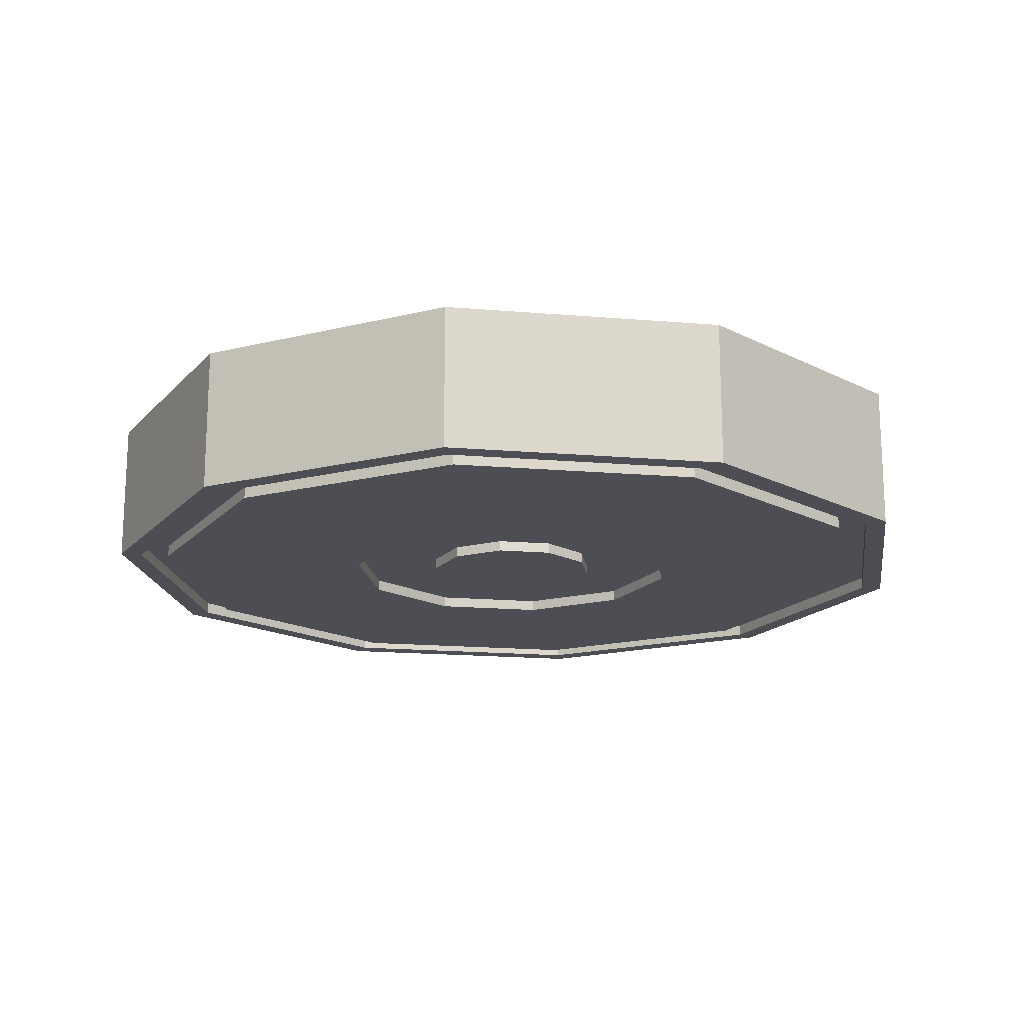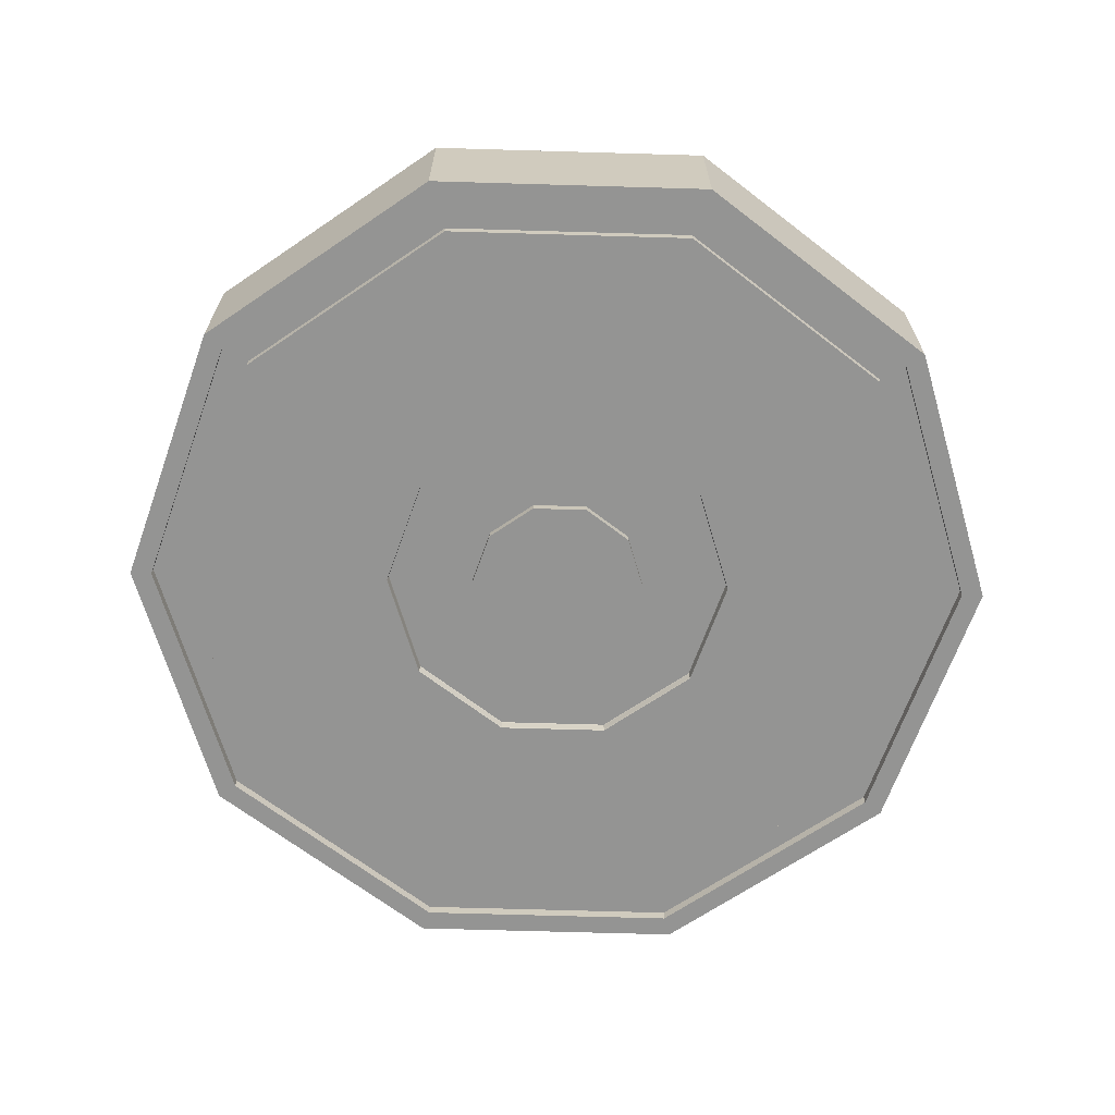
<metadata>
{"format":"obj","ext":"obj","renderer":"f3d","projection":"perspective","resolution":1024,"background":"white","views":[{"elev":-17.3,"azim":57.6,"up":"+Z"},{"elev":-67.0,"azim":-42.5,"up":"+Z"}]}
</metadata>
<code>
g default
v -0.08682 0.002073 -0.068
v -0.07456 -0.05022 -0.068
v -0.03391 -0.08532 -0.068
v 0.01961 -0.08982 -0.068
v 0.06555 -0.062 -0.068
v 0.08637 -0.01249 -0.068
v 0.07412 0.0398 -0.068
v 0.03346 0.0749 -0.068
v -0.02005 0.0794 -0.068
v -0.066 0.05158 -0.068
v -0.1734 0.009354 -0.068
v -0.1489 -0.09522 -0.068
v -0.06759 -0.1654 -0.068
v 0.03944 -0.1744 -0.068
v 0.1313 -0.1188 -0.068
v 0.173 -0.01977 -0.068
v 0.1485 0.08481 -0.068
v 0.06715 0.155 -0.068
v -0.03989 0.164 -0.068
v -0.1318 0.1084 -0.068
v -0.3827 0.02696 -0.068
v -0.3286 -0.204 -0.068
v -0.149 -0.3591 -0.068
v 0.08739 -0.379 -0.068
v 0.2903 -0.2561 -0.068
v 0.3823 -0.03738 -0.068
v 0.3282 0.1936 -0.068
v 0.1486 0.3487 -0.068
v -0.08783 0.3685 -0.068
v -0.2908 0.2457 -0.068
v -0.412 0.02942 -0.068
v -0.3537 -0.2192 -0.068
v -0.1604 -0.3861 -0.068
v 0.09408 -0.4075 -0.068
v 0.3125 -0.2752 -0.068
v 0.4115 -0.03983 -0.068
v 0.3532 0.2088 -0.068
v 0.1599 0.3757 -0.068
v -0.09452 0.3971 -0.068
v -0.313 0.2648 -0.068
v -0.4332 0.0312 -0.068
v -0.3719 -0.2302 -0.068
v -0.1686 -0.4057 -0.068
v 0.09895 -0.4282 -0.068
v 0.3287 -0.2892 -0.068
v 0.4327 -0.04162 -0.068
v 0.3715 0.2198 -0.068
v 0.1682 0.3953 -0.068
v -0.09939 0.4178 -0.068
v -0.3291 0.2787 -0.068
v -0.4332 0.0312 0.002679
v -0.3719 -0.2302 0.002679
v -0.1686 -0.4057 0.002679
v 0.09895 -0.4282 0.002679
v 0.3287 -0.2892 0.002679
v 0.4327 -0.04162 0.002679
v 0.3715 0.2198 0.002679
v 0.1682 0.3953 0.002679
v -0.09939 0.4178 0.002679
v -0.3291 0.2787 0.002679
v -0.4332 0.0312 0.07336
v -0.3719 -0.2302 0.07336
v -0.1686 -0.4057 0.07336
v 0.09895 -0.4282 0.07336
v 0.3287 -0.2892 0.07336
v 0.4327 -0.04162 0.07336
v 0.3715 0.2198 0.07336
v 0.1682 0.3953 0.07336
v -0.09939 0.4178 0.07336
v -0.3291 0.2787 0.07336
v -0.412 0.02942 0.07336
v -0.3537 -0.2192 0.07336
v -0.1604 -0.3861 0.07336
v 0.09408 -0.4075 0.07336
v 0.3125 -0.2752 0.07336
v 0.4115 -0.03983 0.07336
v 0.3532 0.2088 0.07336
v 0.1599 0.3757 0.07336
v -0.09452 0.3971 0.07336
v -0.313 0.2648 0.07336
v -0.3827 0.02696 0.07336
v -0.3286 -0.204 0.07336
v -0.149 -0.3591 0.07336
v 0.08739 -0.379 0.07336
v 0.2903 -0.2561 0.07336
v 0.3823 -0.03738 0.07336
v 0.3282 0.1936 0.07336
v 0.1486 0.3487 0.07336
v -0.08783 0.3685 0.07336
v -0.2908 0.2457 0.07336
v -0.1734 0.009354 0.07336
v -0.1489 -0.09522 0.07336
v -0.06759 -0.1654 0.07336
v 0.03944 -0.1744 0.07336
v 0.1313 -0.1188 0.07336
v 0.173 -0.01977 0.07336
v 0.1485 0.08481 0.07336
v 0.06715 0.155 0.07336
v -0.03989 0.164 0.07336
v -0.1318 0.1084 0.07336
v -0.08682 0.002073 0.07336
v -0.07456 -0.05022 0.07336
v -0.03391 -0.08532 0.07336
v 0.01961 -0.08982 0.07336
v 0.06555 -0.062 0.07336
v 0.08637 -0.01249 0.07336
v 0.07412 0.0398 0.07336
v 0.03346 0.0749 0.07336
v -0.02005 0.0794 0.07336
v -0.066 0.05158 0.07336
v -0.000222 -0.005209 -0.068
v -0.000222 -0.005209 0.07336
v -0.3827 0.02696 -0.05639
v -0.3286 -0.204 -0.05639
v -0.3537 -0.2192 -0.05639
v -0.412 0.02942 -0.05639
v -0.149 -0.3591 -0.05639
v -0.1604 -0.3861 -0.05639
v 0.08739 -0.379 -0.05639
v 0.09408 -0.4075 -0.05639
v 0.2903 -0.2561 -0.05639
v 0.3125 -0.2752 -0.05639
v 0.3823 -0.03738 -0.05639
v 0.4115 -0.03983 -0.05639
v 0.3282 0.1936 -0.05639
v 0.3532 0.2088 -0.05639
v 0.1486 0.3487 -0.05639
v 0.1599 0.3757 -0.05639
v -0.08783 0.3685 -0.05639
v -0.09452 0.3971 -0.05639
v -0.2908 0.2457 -0.05639
v -0.313 0.2648 -0.05639
v -0.412 0.02942 0.06165
v -0.3537 -0.2192 0.06165
v -0.3286 -0.204 0.06165
v -0.3827 0.02696 0.06165
v -0.1604 -0.3861 0.06165
v -0.149 -0.3591 0.06165
v 0.09408 -0.4075 0.06165
v 0.08739 -0.379 0.06165
v 0.3125 -0.2752 0.06165
v 0.2903 -0.2561 0.06165
v 0.4115 -0.03983 0.06165
v 0.3823 -0.03738 0.06165
v 0.3532 0.2088 0.06165
v 0.3282 0.1936 0.06165
v 0.1599 0.3757 0.06165
v 0.1486 0.3487 0.06165
v -0.09452 0.3971 0.06165
v -0.08783 0.3685 0.06165
v -0.313 0.2648 0.06165
v -0.2908 0.2457 0.06165
v -0.1686 -0.4057 -0.06385
v -0.3719 -0.2302 -0.06385
v -0.4332 0.0312 -0.06385
v -0.3291 0.2787 -0.06385
v -0.09939 0.4178 -0.06385
v 0.1682 0.3953 -0.06385
v 0.3715 0.2198 -0.06385
v 0.4327 -0.04162 -0.06385
v 0.3287 -0.2892 -0.06385
v 0.09895 -0.4282 -0.06385
v -0.1686 -0.4057 0.06921
v -0.3719 -0.2302 0.06921
v -0.4332 0.0312 0.06921
v -0.3291 0.2787 0.06921
v -0.09939 0.4178 0.06921
v 0.1682 0.3953 0.06921
v 0.3715 0.2198 0.06921
v 0.4327 -0.04162 0.06921
v 0.3287 -0.2892 0.06921
v 0.09895 -0.4282 0.06921
v 0.3532 0.2088 -0.05782
v 0.1599 0.3757 -0.05782
v -0.09452 0.3971 -0.05782
v -0.313 0.2648 -0.05782
v -0.412 0.02942 -0.05782
v -0.3537 -0.2192 -0.05782
v -0.1604 -0.3861 -0.05782
v 0.09408 -0.4075 -0.05782
v 0.3125 -0.2752 -0.05782
v 0.4115 -0.03983 -0.05782
v 0.3532 0.2088 -0.06647
v 0.1599 0.3757 -0.06647
v -0.09452 0.3971 -0.06647
v -0.313 0.2648 -0.06647
v -0.412 0.02942 -0.06647
v -0.3537 -0.2192 -0.06647
v -0.1604 -0.3861 -0.06647
v 0.09408 -0.4075 -0.06647
v 0.3125 -0.2752 -0.06647
v 0.4115 -0.03983 -0.06647
v -0.149 -0.3591 0.06324
v 0.08739 -0.379 0.06324
v 0.2903 -0.2561 0.06324
v 0.3823 -0.03738 0.06324
v 0.3282 0.1936 0.06324
v 0.1486 0.3487 0.06324
v -0.08783 0.3685 0.06324
v -0.2908 0.2457 0.06324
v -0.3827 0.02696 0.06324
v -0.3286 -0.204 0.06324
v -0.149 -0.3591 0.07165
v 0.08739 -0.379 0.07165
v 0.2903 -0.2561 0.07165
v 0.3823 -0.03738 0.07165
v 0.3282 0.1936 0.07165
v 0.1486 0.3487 0.07165
v -0.08783 0.3685 0.07165
v -0.2908 0.2457 0.07165
v -0.3827 0.02696 0.07165
v -0.3286 -0.204 0.07165
v -0.1604 -0.3861 0.06301
v -0.3537 -0.2192 0.06301
v -0.412 0.02942 0.06301
v -0.313 0.2648 0.06301
v -0.09452 0.3971 0.06301
v 0.1599 0.3757 0.06301
v 0.3532 0.2088 0.06301
v 0.4115 -0.03983 0.06301
v 0.3125 -0.2752 0.06301
v 0.09408 -0.4075 0.06301
v -0.1604 -0.3861 0.0719
v -0.3537 -0.2192 0.0719
v -0.412 0.02942 0.0719
v -0.313 0.2648 0.0719
v -0.09452 0.3971 0.0719
v 0.1599 0.3757 0.0719
v 0.3532 0.2088 0.0719
v 0.4115 -0.03983 0.0719
v 0.3125 -0.2752 0.0719
v 0.09408 -0.4075 0.0719
v -0.149 -0.3591 -0.05814
v -0.3286 -0.204 -0.05814
v -0.3827 0.02696 -0.05814
v -0.2908 0.2457 -0.05814
v -0.08783 0.3685 -0.05814
v 0.1486 0.3487 -0.05814
v 0.3282 0.1936 -0.05814
v 0.3823 -0.03738 -0.05814
v 0.2903 -0.2561 -0.05814
v 0.08739 -0.379 -0.05814
v -0.149 -0.3591 -0.06612
v -0.3286 -0.204 -0.06612
v -0.3827 0.02696 -0.06612
v -0.2908 0.2457 -0.06612
v -0.08783 0.3685 -0.06612
v 0.1486 0.3487 -0.06612
v 0.3282 0.1936 -0.06612
v 0.3823 -0.03738 -0.06612
v 0.2903 -0.2561 -0.06612
v 0.08739 -0.379 -0.06612
v -0.08625 0.002025 -0.05731
v -0.07407 -0.04992 -0.05731
v -0.1479 -0.09464 -0.05731
v -0.1723 0.009259 -0.05731
v -0.03369 -0.08479 -0.05731
v -0.06715 -0.1644 -0.05731
v 0.01948 -0.08926 -0.05731
v 0.03918 -0.1733 -0.05731
v 0.06512 -0.06163 -0.05731
v 0.1305 -0.118 -0.05731
v 0.08581 -0.01244 -0.05731
v 0.1718 -0.01968 -0.05731
v 0.07363 0.0395 -0.05731
v 0.1475 0.08422 -0.05731
v 0.03324 0.07437 -0.05731
v 0.06671 0.154 -0.05731
v -0.01992 0.07884 -0.05731
v -0.03963 0.1629 -0.05731
v -0.06557 0.05121 -0.05731
v -0.1309 0.1076 -0.05731
v -0.1723 0.009259 0.06258
v -0.1479 -0.09464 0.06258
v -0.07407 -0.04992 0.06258
v -0.08625 0.002025 0.06258
v -0.06715 -0.1644 0.06258
v -0.03369 -0.08479 0.06258
v 0.03918 -0.1733 0.06258
v 0.01948 -0.08926 0.06258
v 0.1305 -0.118 0.06258
v 0.06512 -0.06163 0.06258
v 0.1718 -0.01968 0.06258
v 0.08581 -0.01244 0.06258
v 0.1475 0.08422 0.06258
v 0.07363 0.0395 0.06258
v 0.06671 0.154 0.06258
v 0.03324 0.07437 0.06258
v -0.03963 0.1629 0.06258
v -0.01992 0.07884 0.06258
v -0.1309 0.1076 0.06258
v -0.06557 0.05121 0.06258
v 0.1478 0.08441 -0.05932
v 0.06685 0.1543 -0.05932
v -0.03972 0.1633 -0.05932
v -0.1312 0.1079 -0.05932
v -0.1727 0.009292 -0.05932
v -0.1482 -0.09483 -0.05932
v -0.0673 -0.1647 -0.05932
v 0.03927 -0.1737 -0.05932
v 0.1308 -0.1183 -0.05932
v 0.1722 -0.01971 -0.05932
v 0.1481 0.08461 -0.06585
v 0.067 0.1547 -0.06585
v -0.0398 0.1636 -0.06585
v -0.1315 0.1081 -0.06585
v -0.173 0.009323 -0.06585
v -0.1486 -0.09503 -0.06585
v -0.06745 -0.1651 -0.06585
v 0.03936 -0.1741 -0.06585
v 0.131 -0.1185 -0.06585
v 0.1726 -0.01974 -0.06585
v 0.01953 -0.08945 -0.05932
v -0.03376 -0.08497 -0.05932
v -0.07423 -0.05002 -0.05932
v -0.08644 0.002041 -0.05932
v -0.06571 0.05133 -0.05932
v -0.01997 0.07903 -0.05932
v 0.03332 0.07455 -0.05932
v 0.07379 0.0396 -0.05932
v 0.08599 -0.01246 -0.05932
v 0.06527 -0.06175 -0.05932
v 0.01957 -0.08963 -0.06585
v -0.03383 -0.08514 -0.06585
v -0.0744 -0.05012 -0.06585
v -0.08663 0.002056 -0.06585
v -0.06585 0.05146 -0.06585
v -0.02001 0.07921 -0.06585
v 0.03339 0.07472 -0.06585
v 0.07395 0.0397 -0.06585
v 0.08618 -0.01247 -0.06585
v 0.06541 -0.06187 -0.06585
v -0.03376 -0.08497 0.06422
v 0.01953 -0.08945 0.06422
v 0.06527 -0.06175 0.06422
v 0.08599 -0.01246 0.06422
v 0.07379 0.0396 0.06422
v 0.03332 0.07455 0.06422
v -0.01997 0.07903 0.06422
v -0.06571 0.05133 0.06422
v -0.08644 0.002041 0.06422
v -0.07423 -0.05002 0.06422
v -0.03383 -0.08514 0.07121
v 0.01957 -0.08963 0.07121
v 0.06541 -0.06187 0.07121
v 0.08618 -0.01247 0.07121
v 0.07395 0.0397 0.07121
v 0.03339 0.07472 0.07121
v -0.02001 0.07921 0.07121
v -0.06585 0.05146 0.07121
v -0.08663 0.002056 0.07121
v -0.0744 -0.05012 0.07121
v 0.06685 0.1543 0.06481
v 0.1478 0.08441 0.06481
v 0.1722 -0.01971 0.06481
v 0.1308 -0.1183 0.06481
v 0.03927 -0.1737 0.06481
v -0.0673 -0.1647 0.06481
v -0.1482 -0.09483 0.06481
v -0.1727 0.009292 0.06481
v -0.1312 0.1079 0.06481
v -0.03972 0.1633 0.06481
v 0.067 0.1547 0.07121
v 0.1481 0.08461 0.07121
v 0.1726 -0.01974 0.07121
v 0.131 -0.1185 0.07121
v 0.03936 -0.1741 0.07121
v -0.06745 -0.1651 0.07121
v -0.1486 -0.09503 0.07121
v -0.173 0.009323 0.07121
v -0.1315 0.1081 0.07121
v -0.0398 0.1636 0.07121
v 0.07088 0.1639 0.07336
v 0.1567 0.0898 0.07336
v 0.1826 -0.02058 0.07336
v 0.1386 -0.1251 0.07336
v 0.04164 -0.1838 0.07336
v -0.07133 -0.1743 0.07336
v -0.1571 -0.1002 0.07336
v -0.183 0.01016 0.07336
v -0.1391 0.1147 0.07336
v -0.04209 0.1734 0.07336
v 0.1443 0.3384 0.07336
v 0.3187 0.1879 0.07336
v 0.3712 -0.03645 0.07336
v 0.2819 -0.2488 0.07336
v 0.08486 -0.3681 0.07336
v -0.1447 -0.3488 0.07336
v -0.3191 -0.1983 0.07336
v -0.3717 0.02603 0.07336
v -0.2824 0.2384 0.07336
v -0.0853 0.3577 0.07336
v 0.3187 0.1879 -0.068
v 0.3712 -0.03645 -0.068
v 0.2819 -0.2488 -0.068
v 0.08486 -0.3681 -0.068
v -0.1447 -0.3488 -0.068
v -0.3191 -0.1983 -0.068
v -0.3717 0.02603 -0.068
v -0.2824 0.2384 -0.068
v -0.0853 0.3577 -0.068
v 0.1443 0.3384 -0.068
v 0.1567 0.0898 -0.068
v 0.1826 -0.02058 -0.068
v 0.1386 -0.1251 -0.068
v 0.04164 -0.1838 -0.068
v -0.07133 -0.1743 -0.068
v -0.1571 -0.1002 -0.068
v -0.183 0.01016 -0.068
v -0.1391 0.1147 -0.068
v -0.04209 0.1734 -0.068
v 0.07088 0.1639 -0.068
g rueda1
f 253 254 255 256
f 254 257 258 255
f 257 259 260 258
f 259 261 262 260
f 261 263 264 262
f 263 265 266 264
f 265 267 268 266
f 267 269 270 268
f 269 271 272 270
f 271 253 256 272
f 11 12 408 409
f 12 13 407 408
f 13 14 406 407
f 14 15 405 406
f 15 16 404 405
f 16 17 403 404
f 17 18 412 403
f 18 19 411 412
f 19 20 410 411
f 20 11 409 410
f 113 114 115 116
f 114 117 118 115
f 117 119 120 118
f 119 121 122 120
f 121 123 124 122
f 123 125 126 124
f 125 127 128 126
f 127 129 130 128
f 129 131 132 130
f 131 113 116 132
f 31 32 42 41
f 32 33 43 42
f 33 34 44 43
f 34 35 45 44
f 35 36 46 45
f 36 37 47 46
f 37 38 48 47
f 38 39 49 48
f 39 40 50 49
f 40 31 41 50
f 41 42 154 155
f 42 43 153 154
f 43 44 162 153
f 44 45 161 162
f 45 46 160 161
f 46 47 159 160
f 47 48 158 159
f 48 49 157 158
f 49 50 156 157
f 50 41 155 156
f 51 52 164 165
f 52 53 163 164
f 163 53 54 172
f 54 55 171 172
f 55 56 170 171
f 56 57 169 170
f 57 58 168 169
f 58 59 167 168
f 59 60 166 167
f 60 51 165 166
f 61 62 72 71
f 62 63 73 72
f 63 64 74 73
f 64 65 75 74
f 65 66 76 75
f 66 67 77 76
f 67 68 78 77
f 68 69 79 78
f 69 70 80 79
f 70 61 71 80
f 133 134 135 136
f 134 137 138 135
f 137 139 140 138
f 139 141 142 140
f 141 143 144 142
f 143 145 146 144
f 145 147 148 146
f 147 149 150 148
f 149 151 152 150
f 151 133 136 152
f 81 82 389 390
f 82 83 388 389
f 83 84 387 388
f 84 85 386 387
f 85 86 385 386
f 86 87 384 385
f 87 88 383 384
f 88 89 392 383
f 89 90 391 392
f 90 81 390 391
f 273 274 275 276
f 274 277 278 275
f 277 279 280 278
f 279 281 282 280
f 281 283 284 282
f 283 285 286 284
f 285 287 288 286
f 287 289 290 288
f 289 291 292 290
f 291 273 276 292
f 2 1 111
f 3 2 111
f 4 3 111
f 5 4 111
f 6 5 111
f 7 6 111
f 8 7 111
f 9 8 111
f 10 9 111
f 1 10 111
f 101 102 112
f 102 103 112
f 103 104 112
f 104 105 112
f 105 106 112
f 106 107 112
f 107 108 112
f 108 109 112
f 109 110 112
f 110 101 112
f 21 22 244 245
f 32 31 187 188
f 22 23 243 244
f 33 32 188 189
f 23 24 252 243
f 34 33 189 190
f 24 25 251 252
f 35 34 190 191
f 25 26 250 251
f 36 35 191 192
f 26 27 249 250
f 37 36 192 183
f 27 28 248 249
f 38 37 183 184
f 28 29 247 248
f 39 38 184 185
f 29 30 246 247
f 40 39 185 186
f 30 21 245 246
f 31 40 186 187
f 71 72 224 225
f 82 81 211 212
f 72 73 223 224
f 83 82 212 203
f 73 74 232 223
f 84 83 203 204
f 74 75 231 232
f 85 84 204 205
f 75 76 230 231
f 86 85 205 206
f 76 77 229 230
f 87 86 206 207
f 77 78 228 229
f 88 87 207 208
f 78 79 227 228
f 89 88 208 209
f 79 80 226 227
f 90 89 209 210
f 80 71 225 226
f 81 90 210 211
f 52 154 153 53
f 51 155 154 52
f 60 156 155 51
f 59 157 156 60
f 58 158 157 59
f 57 159 158 58
f 56 160 159 57
f 55 161 160 56
f 54 162 161 55
f 53 153 162 54
f 164 163 63 62
f 165 164 62 61
f 166 165 61 70
f 167 166 70 69
f 168 167 69 68
f 169 168 68 67
f 170 169 67 66
f 171 170 66 65
f 172 171 65 64
f 163 172 64 63
f 174 173 126 128
f 175 174 128 130
f 176 175 130 132
f 177 176 132 116
f 178 177 116 115
f 179 178 115 118
f 180 179 118 120
f 181 180 120 122
f 182 181 122 124
f 173 182 124 126
f 184 183 173 174
f 185 184 174 175
f 186 185 175 176
f 187 186 176 177
f 188 187 177 178
f 189 188 178 179
f 190 189 179 180
f 191 190 180 181
f 192 191 181 182
f 183 192 182 173
f 194 193 138 140
f 195 194 140 142
f 196 195 142 144
f 197 196 144 146
f 198 197 146 148
f 199 198 148 150
f 200 199 150 152
f 201 200 152 136
f 202 201 136 135
f 193 202 135 138
f 204 203 193 194
f 205 204 194 195
f 206 205 195 196
f 207 206 196 197
f 208 207 197 198
f 209 208 198 199
f 210 209 199 200
f 211 210 200 201
f 212 211 201 202
f 203 212 202 193
f 214 213 137 134
f 215 214 134 133
f 216 215 133 151
f 217 216 151 149
f 218 217 149 147
f 219 218 147 145
f 220 219 145 143
f 221 220 143 141
f 222 221 141 139
f 213 222 139 137
f 224 223 213 214
f 225 224 214 215
f 226 225 215 216
f 227 226 216 217
f 228 227 217 218
f 229 228 218 219
f 230 229 219 220
f 231 230 220 221
f 232 231 221 222
f 223 232 222 213
f 234 233 117 114
f 235 234 114 113
f 236 235 113 131
f 237 236 131 129
f 238 237 129 127
f 239 238 127 125
f 240 239 125 123
f 241 240 123 121
f 242 241 121 119
f 233 242 119 117
f 244 243 233 234
f 245 244 234 235
f 246 245 235 236
f 247 246 236 237
f 248 247 237 238
f 249 248 238 239
f 250 249 239 240
f 251 250 240 241
f 252 251 241 242
f 243 252 242 233
f 1 2 325 326
f 12 11 307 308
f 2 3 324 325
f 13 12 308 309
f 3 4 323 324
f 14 13 309 310
f 4 5 332 323
f 15 14 310 311
f 5 6 331 332
f 16 15 311 312
f 6 7 330 331
f 17 16 312 303
f 7 8 329 330
f 18 17 303 304
f 8 9 328 329
f 19 18 304 305
f 9 10 327 328
f 20 19 305 306
f 10 1 326 327
f 11 20 306 307
f 91 92 369 370
f 102 101 351 352
f 92 93 368 369
f 103 102 352 343
f 93 94 367 368
f 104 103 343 344
f 94 95 366 367
f 105 104 344 345
f 95 96 365 366
f 106 105 345 346
f 96 97 364 365
f 107 106 346 347
f 97 98 363 364
f 108 107 347 348
f 98 99 372 363
f 109 108 348 349
f 99 100 371 372
f 110 109 349 350
f 100 91 370 371
f 101 110 350 351
f 294 293 266 268
f 295 294 268 270
f 296 295 270 272
f 297 296 272 256
f 298 297 256 255
f 299 298 255 258
f 300 299 258 260
f 301 300 260 262
f 302 301 262 264
f 293 302 264 266
f 304 303 293 294
f 305 304 294 295
f 306 305 295 296
f 307 306 296 297
f 308 307 297 298
f 309 308 298 299
f 310 309 299 300
f 311 310 300 301
f 312 311 301 302
f 303 312 302 293
f 314 313 259 257
f 315 314 257 254
f 316 315 254 253
f 317 316 253 271
f 318 317 271 269
f 319 318 269 267
f 320 319 267 265
f 321 320 265 263
f 322 321 263 261
f 313 322 261 259
f 324 323 313 314
f 325 324 314 315
f 326 325 315 316
f 327 326 316 317
f 328 327 317 318
f 329 328 318 319
f 330 329 319 320
f 331 330 320 321
f 332 331 321 322
f 323 332 322 313
f 334 333 278 280
f 335 334 280 282
f 336 335 282 284
f 337 336 284 286
f 338 337 286 288
f 339 338 288 290
f 340 339 290 292
f 341 340 292 276
f 342 341 276 275
f 333 342 275 278
f 344 343 333 334
f 345 344 334 335
f 346 345 335 336
f 347 346 336 337
f 348 347 337 338
f 349 348 338 339
f 350 349 339 340
f 351 350 340 341
f 352 351 341 342
f 343 352 342 333
f 354 353 287 285
f 355 354 285 283
f 356 355 283 281
f 357 356 281 279
f 358 357 279 277
f 359 358 277 274
f 360 359 274 273
f 361 360 273 291
f 362 361 291 289
f 353 362 289 287
f 364 363 353 354
f 365 364 354 355
f 366 365 355 356
f 367 366 356 357
f 368 367 357 358
f 369 368 358 359
f 370 369 359 360
f 371 370 360 361
f 372 371 361 362
f 363 372 362 353
f 374 373 98 97
f 375 374 97 96
f 376 375 96 95
f 377 376 95 94
f 378 377 94 93
f 379 378 93 92
f 380 379 92 91
f 381 380 91 100
f 382 381 100 99
f 373 382 99 98
f 384 383 373 374
f 385 384 374 375
f 386 385 375 376
f 387 386 376 377
f 388 387 377 378
f 389 388 378 379
f 390 389 379 380
f 391 390 380 381
f 392 391 381 382
f 383 392 382 373
f 394 393 27 26
f 395 394 26 25
f 396 395 25 24
f 397 396 24 23
f 398 397 23 22
f 399 398 22 21
f 400 399 21 30
f 401 400 30 29
f 402 401 29 28
f 393 402 28 27
f 404 403 393 394
f 405 404 394 395
f 406 405 395 396
f 407 406 396 397
f 408 407 397 398
f 409 408 398 399
f 410 409 399 400
f 411 410 400 401
f 412 411 401 402
f 403 412 402 393

</code>
